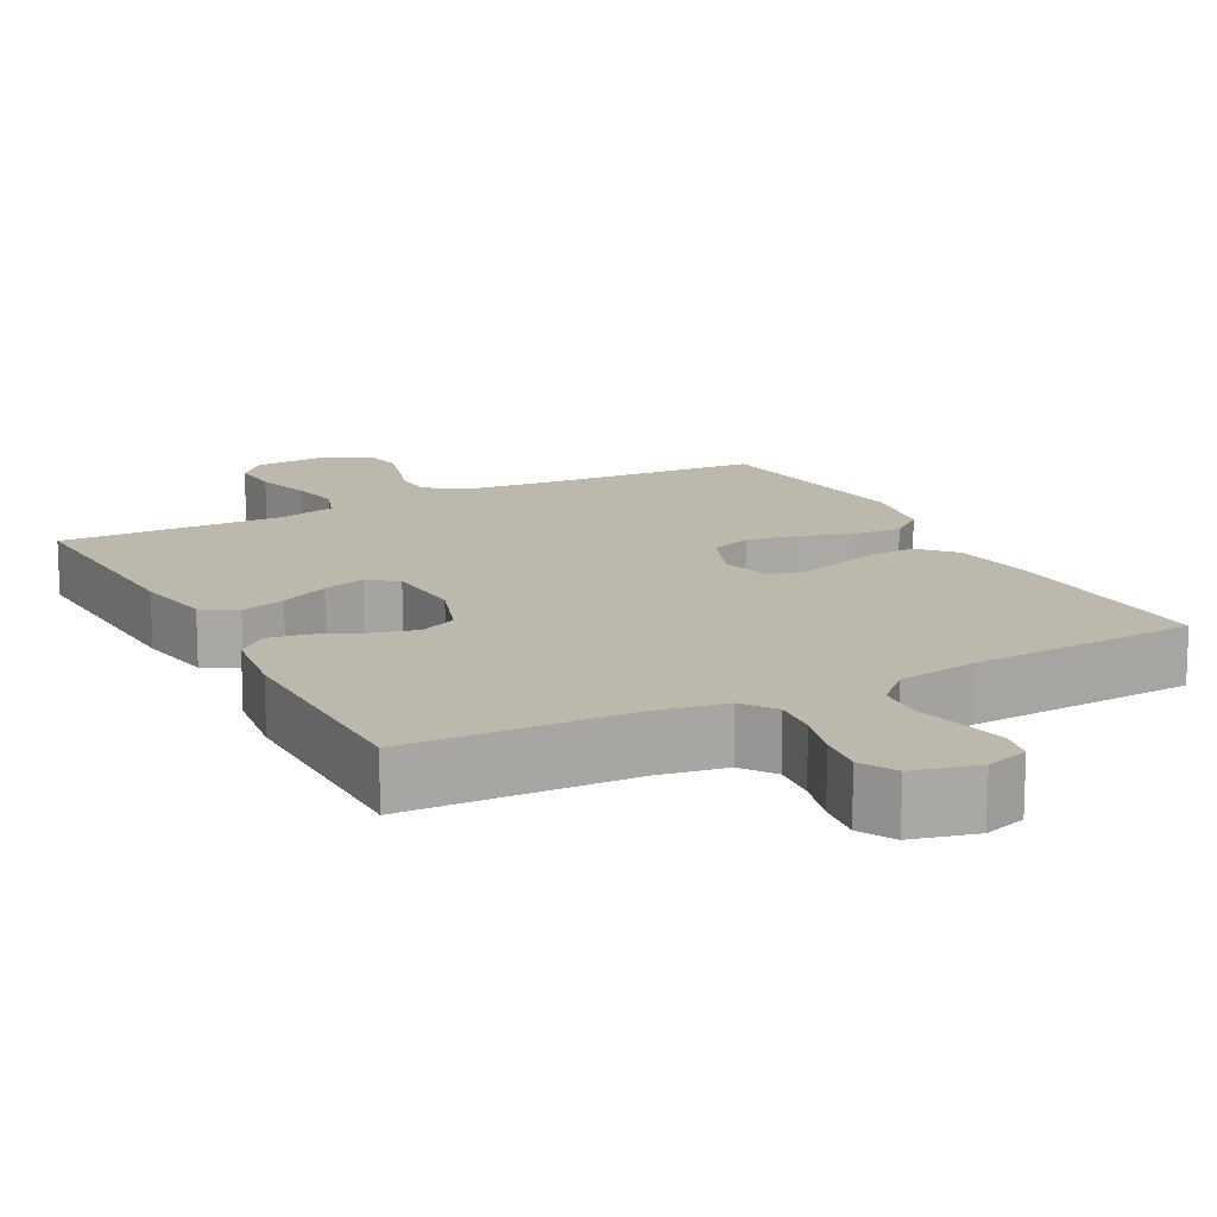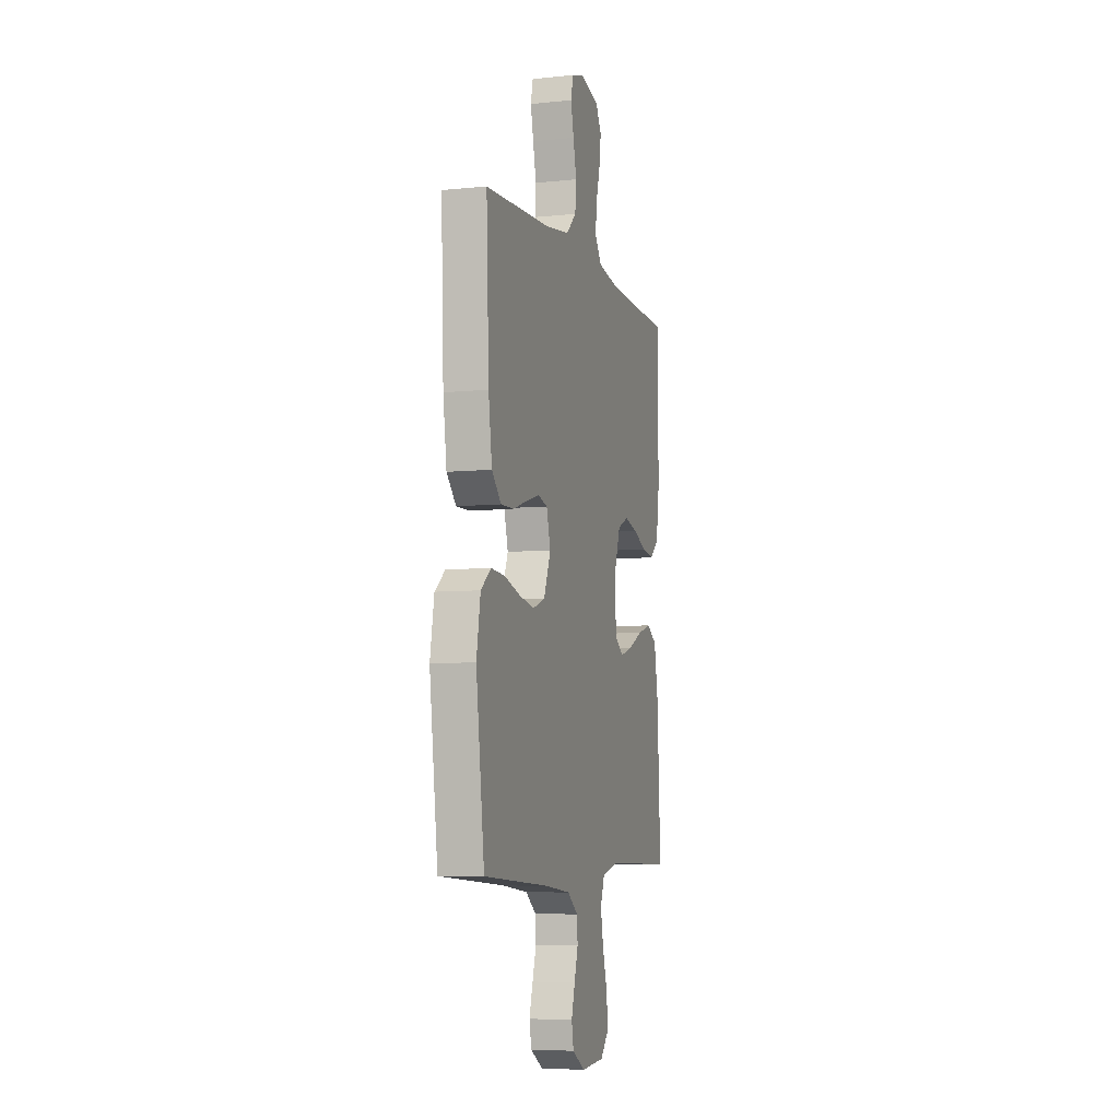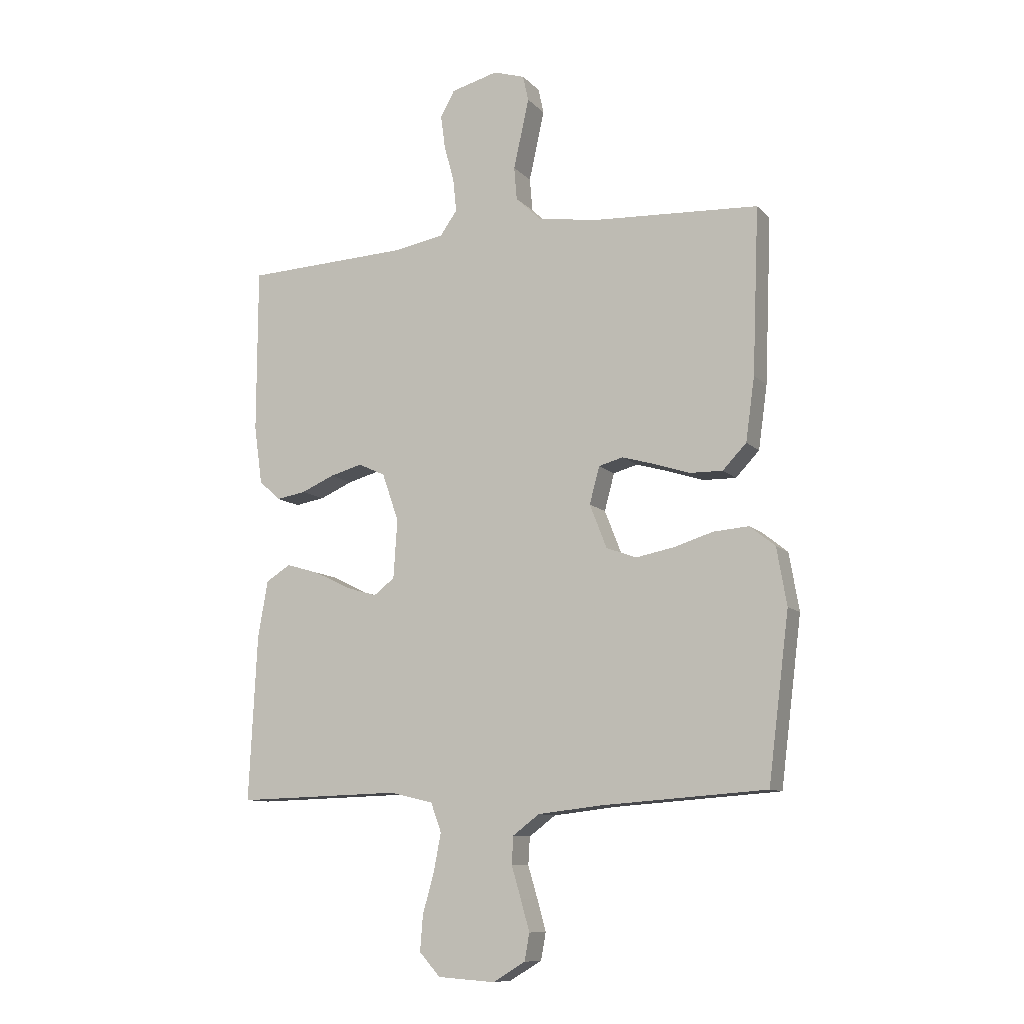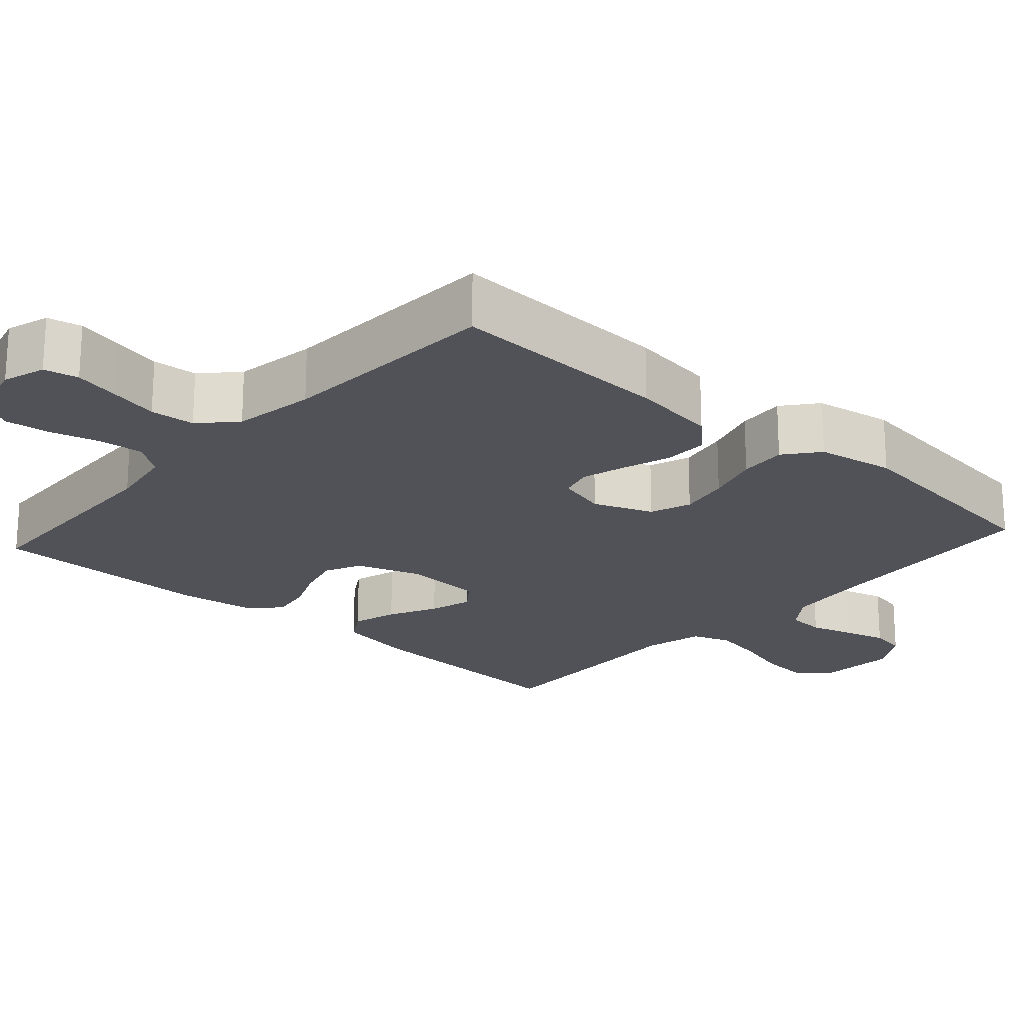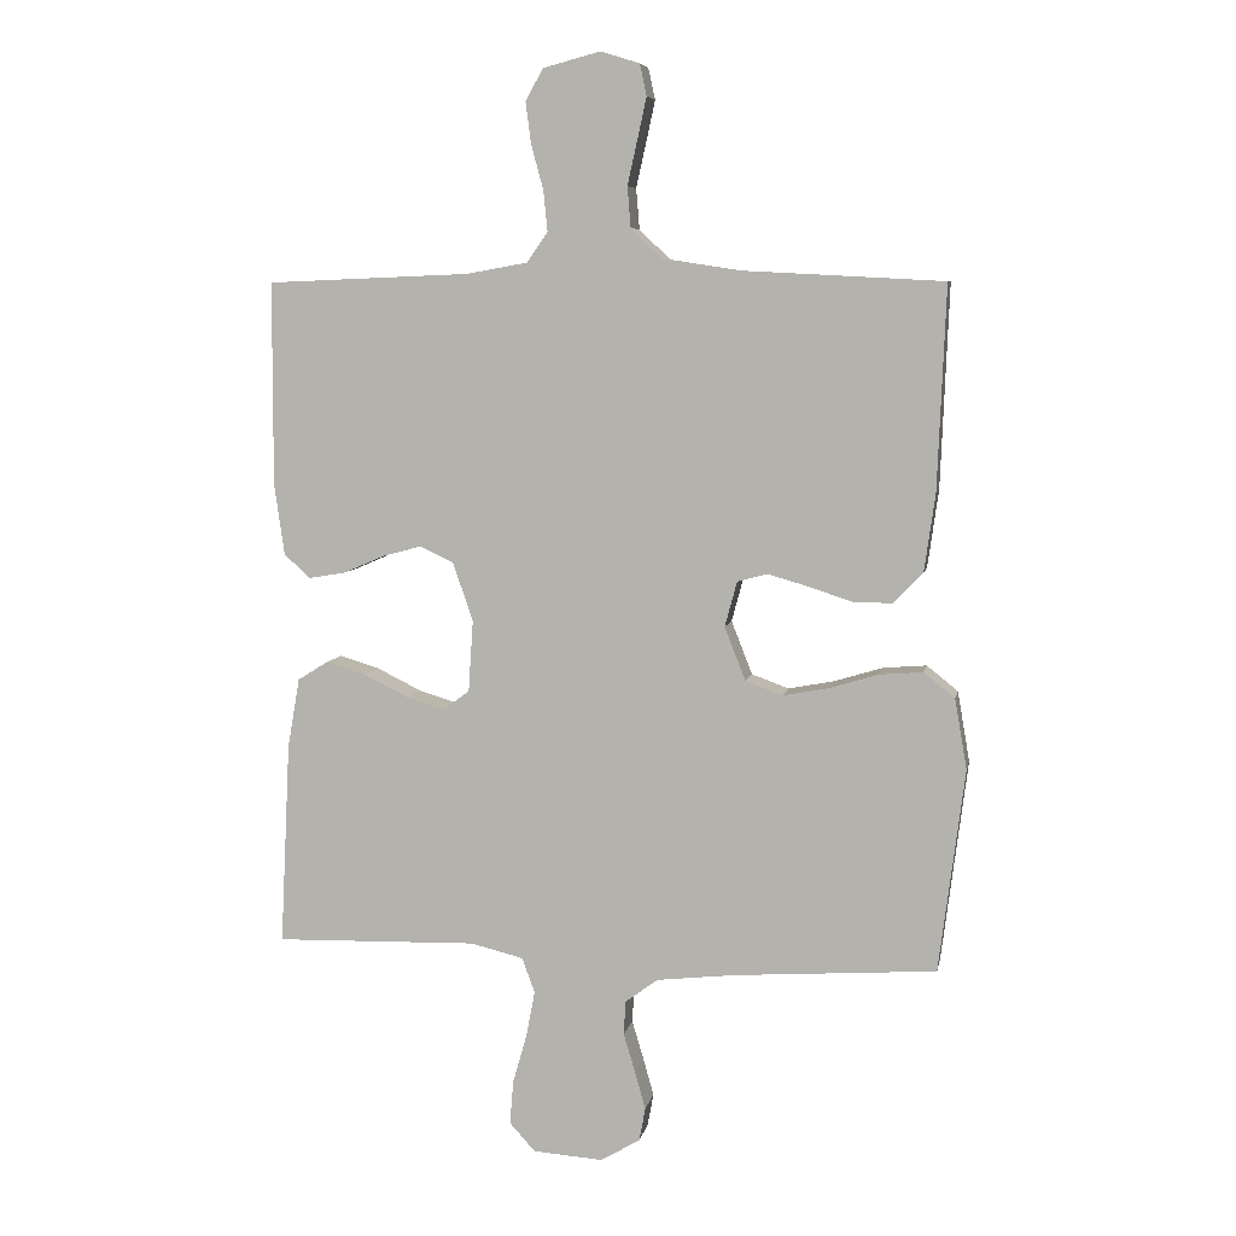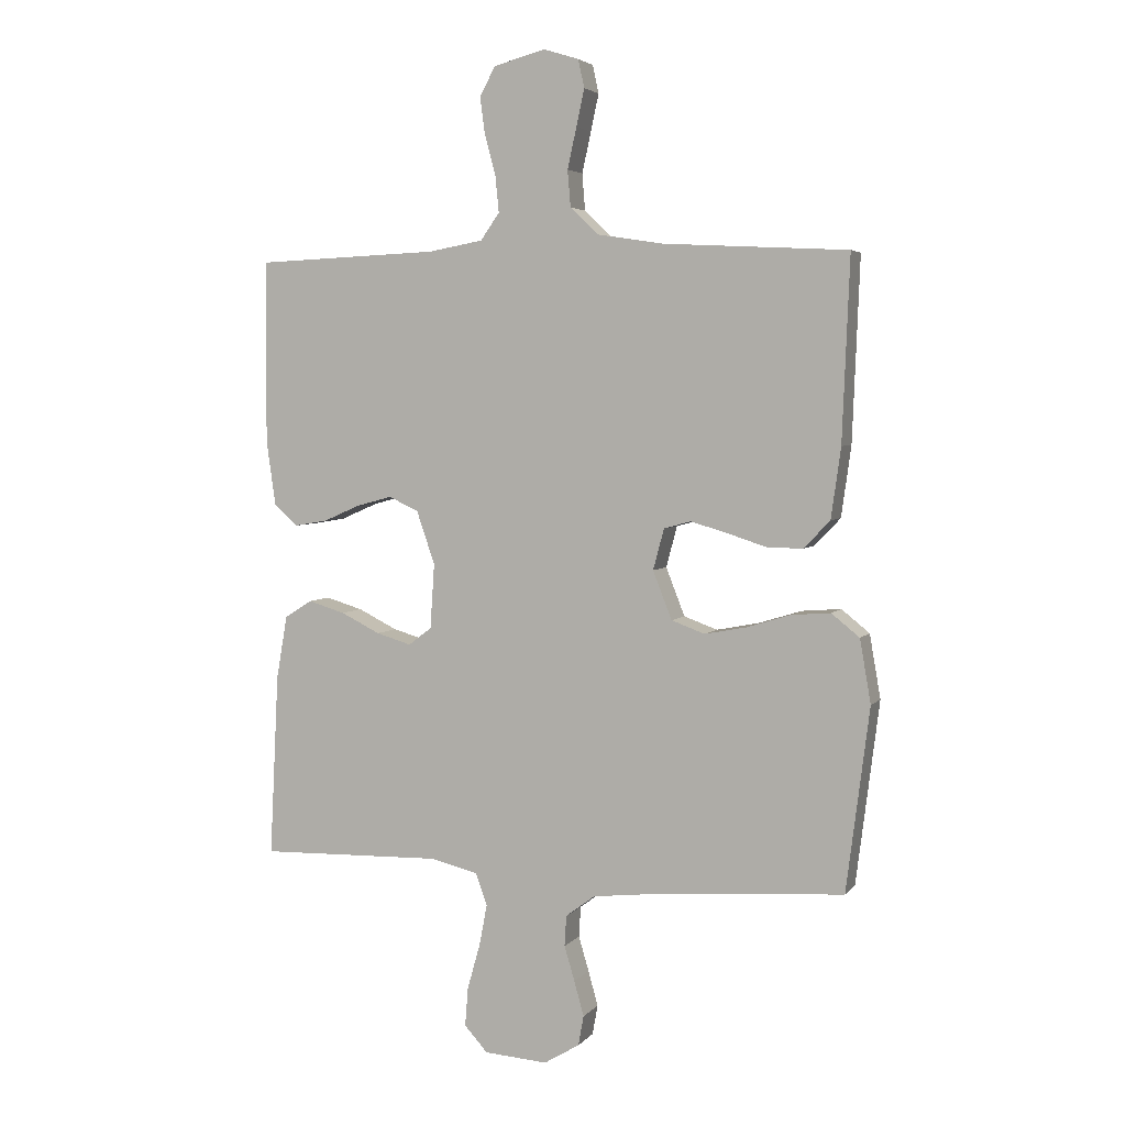
<metadata>
{"format":"obj","ext":"obj","renderer":"f3d","projection":"perspective","resolution":1024,"background":"white","views":[{"elev":14.6,"azim":-27.9,"up":"+Y"},{"elev":-6.6,"azim":106.9,"up":"+Z"},{"elev":-10.2,"azim":24.6,"up":"+Z"},{"elev":-21.4,"azim":48.1,"up":"+Y"},{"elev":7.0,"azim":10.9,"up":"+Z"},{"elev":4.2,"azim":20.0,"up":"+Z"}]}
</metadata>
<code>
v -0.5 0.07 0.5
v -0.2 0.07 0.512
v -0.11 0.07 0.528
v -0.079 0.07 0.572
v -0.085 0.07 0.632
v -0.103 0.07 0.698
v -0.111 0.07 0.759
v -0.085 0.07 0.806
v 0 0.07 0.828
v 0.057 0.07 0.81
v 0.067 0.07 0.764
v 0.054 0.07 0.704
v 0.039 0.07 0.637
v 0.044 0.07 0.577
v 0.09 0.07 0.533
v 0.2 0.07 0.516
v 0.5 0.07 0.5
v 0.488 0.07 0.2
v 0.472 0.07 0.085
v 0.429 0.07 0.04
v 0.37 0.07 0.041
v 0.305 0.07 0.062
v 0.246 0.07 0.079
v 0.202 0.07 0.067
v 0.184 0.07 0
v 0.215 0.07 -0.079
v 0.27 0.07 -0.099
v 0.338 0.07 -0.086
v 0.41 0.07 -0.064
v 0.474 0.07 -0.059
v 0.52 0.07 -0.096
v 0.538 0.07 -0.2
v 0.5 0.07 -0.5
v 0.2 0.07 -0.521
v 0.085 0.07 -0.534
v 0.037 0.07 -0.57
v 0.034 0.07 -0.62
v 0.051 0.07 -0.677
v 0.067 0.07 -0.734
v 0.058 0.07 -0.783
v 0 0.07 -0.818
v -0.104 0.07 -0.811
v -0.142 0.07 -0.769
v -0.137 0.07 -0.705
v -0.116 0.07 -0.631
v -0.103 0.07 -0.563
v -0.122 0.07 -0.511
v -0.2 0.07 -0.492
v -0.5 0.07 -0.5
v -0.485 0.07 -0.2
v -0.467 0.07 -0.096
v -0.422 0.07 -0.068
v -0.362 0.07 -0.086
v -0.297 0.07 -0.118
v -0.24 0.07 -0.135
v -0.202 0.07 -0.106
v -0.195 0.07 0
v -0.225 0.07 0.087
v -0.274 0.07 0.11
v -0.333 0.07 0.094
v -0.393 0.07 0.068
v -0.447 0.07 0.059
v -0.486 0.07 0.094
v -0.501 0.07 0.2
v -0.5 0 0.5
v -0.2 0 0.512
v -0.11 0 0.528
v -0.079 0 0.572
v -0.085 0 0.632
v -0.103 0 0.698
v -0.111 0 0.759
v -0.085 0 0.806
v 0 0 0.828
v 0.057 0 0.81
v 0.067 0 0.764
v 0.054 0 0.704
v 0.039 0 0.637
v 0.044 0 0.577
v 0.09 0 0.533
v 0.2 0 0.516
v 0.5 0 0.5
v 0.488 0 0.2
v 0.472 0 0.085
v 0.429 0 0.04
v 0.37 0 0.041
v 0.305 0 0.062
v 0.246 0 0.079
v 0.202 0 0.067
v 0.184 0 0
v 0.215 0 -0.079
v 0.27 0 -0.099
v 0.338 0 -0.086
v 0.41 0 -0.064
v 0.474 0 -0.059
v 0.52 0 -0.096
v 0.538 0 -0.2
v 0.5 0 -0.5
v 0.2 0 -0.521
v 0.085 0 -0.534
v 0.037 0 -0.57
v 0.034 0 -0.62
v 0.051 0 -0.677
v 0.067 0 -0.734
v 0.058 0 -0.783
v 0 0 -0.818
v -0.104 0 -0.811
v -0.142 0 -0.769
v -0.137 0 -0.705
v -0.116 0 -0.631
v -0.103 0 -0.563
v -0.122 0 -0.511
v -0.2 0 -0.492
v -0.5 0 -0.5
v -0.485 0 -0.2
v -0.467 0 -0.096
v -0.422 0 -0.068
v -0.362 0 -0.086
v -0.297 0 -0.118
v -0.24 0 -0.135
v -0.202 0 -0.106
v -0.195 0 0
v -0.225 0 0.087
v -0.274 0 0.11
v -0.333 0 0.094
v -0.393 0 0.068
v -0.447 0 0.059
v -0.486 0 0.094
v -0.501 0 0.2
f 64 1 2
f 63 64 2
f 62 63 2
f 61 62 2
f 60 61 2
f 59 60 2 3
f 58 59 3 4
f 57 58 4
f 56 57 4
f 52 53 54
f 51 52 54
f 50 51 54
f 49 50 54
f 48 49 54
f 47 48 54 55
f 46 47 55 56
f 43 44 45
f 42 43 45
f 41 42 45
f 40 41 45
f 39 40 45
f 38 39 45
f 37 38 45
f 36 37 45 46
f 46 56 4
f 36 46 4
f 35 36 4
f 32 33 34
f 31 32 34
f 30 31 34
f 29 30 34
f 28 29 34
f 27 28 34 35
f 20 21 22
f 19 20 22
f 18 19 22
f 17 18 22
f 16 17 22
f 15 16 22 23
f 14 15 23 24
f 11 12 13
f 10 11 13
f 9 10 13
f 8 9 13
f 7 8 13
f 6 7 13
f 5 6 13
f 5 13 14
f 14 24 25
f 5 14 25
f 4 5 25
f 26 27 35
f 4 25 26 35
f 66 65 128
f 66 128 127
f 66 127 126
f 66 126 125
f 66 125 124
f 67 66 124 123
f 68 67 123 122
f 68 122 121
f 68 121 120
f 118 117 116
f 118 116 115
f 118 115 114
f 118 114 113
f 118 113 112
f 119 118 112 111
f 120 119 111 110
f 109 108 107
f 109 107 106
f 109 106 105
f 109 105 104
f 109 104 103
f 109 103 102
f 109 102 101
f 110 109 101 100
f 68 120 110
f 68 110 100
f 68 100 99
f 98 97 96
f 98 96 95
f 98 95 94
f 98 94 93
f 98 93 92
f 99 98 92 91
f 86 85 84
f 86 84 83
f 86 83 82
f 86 82 81
f 86 81 80
f 87 86 80 79
f 88 87 79 78
f 77 76 75
f 77 75 74
f 77 74 73
f 77 73 72
f 77 72 71
f 77 71 70
f 77 70 69
f 78 77 69
f 89 88 78
f 89 78 69
f 89 69 68
f 99 91 90
f 99 90 89 68
f 1 65 66 2
f 2 66 67 3
f 3 67 68 4
f 4 68 69 5
f 5 69 70 6
f 6 70 71 7
f 7 71 72 8
f 8 72 73 9
f 9 73 74 10
f 10 74 75 11
f 11 75 76 12
f 12 76 77 13
f 13 77 78 14
f 14 78 79 15
f 15 79 80 16
f 16 80 81 17
f 17 81 82 18
f 18 82 83 19
f 19 83 84 20
f 20 84 85 21
f 21 85 86 22
f 22 86 87 23
f 23 87 88 24
f 24 88 89 25
f 25 89 90 26
f 26 90 91 27
f 27 91 92 28
f 28 92 93 29
f 29 93 94 30
f 30 94 95 31
f 31 95 96 32
f 32 96 97 33
f 33 97 98 34
f 34 98 99 35
f 35 99 100 36
f 36 100 101 37
f 37 101 102 38
f 38 102 103 39
f 39 103 104 40
f 40 104 105 41
f 41 105 106 42
f 42 106 107 43
f 43 107 108 44
f 44 108 109 45
f 45 109 110 46
f 46 110 111 47
f 47 111 112 48
f 48 112 113 49
f 49 113 114 50
f 50 114 115 51
f 51 115 116 52
f 52 116 117 53
f 53 117 118 54
f 54 118 119 55
f 55 119 120 56
f 56 120 121 57
f 57 121 122 58
f 58 122 123 59
f 59 123 124 60
f 60 124 125 61
f 61 125 126 62
f 62 126 127 63
f 63 127 128 64
f 64 128 65 1

</code>
